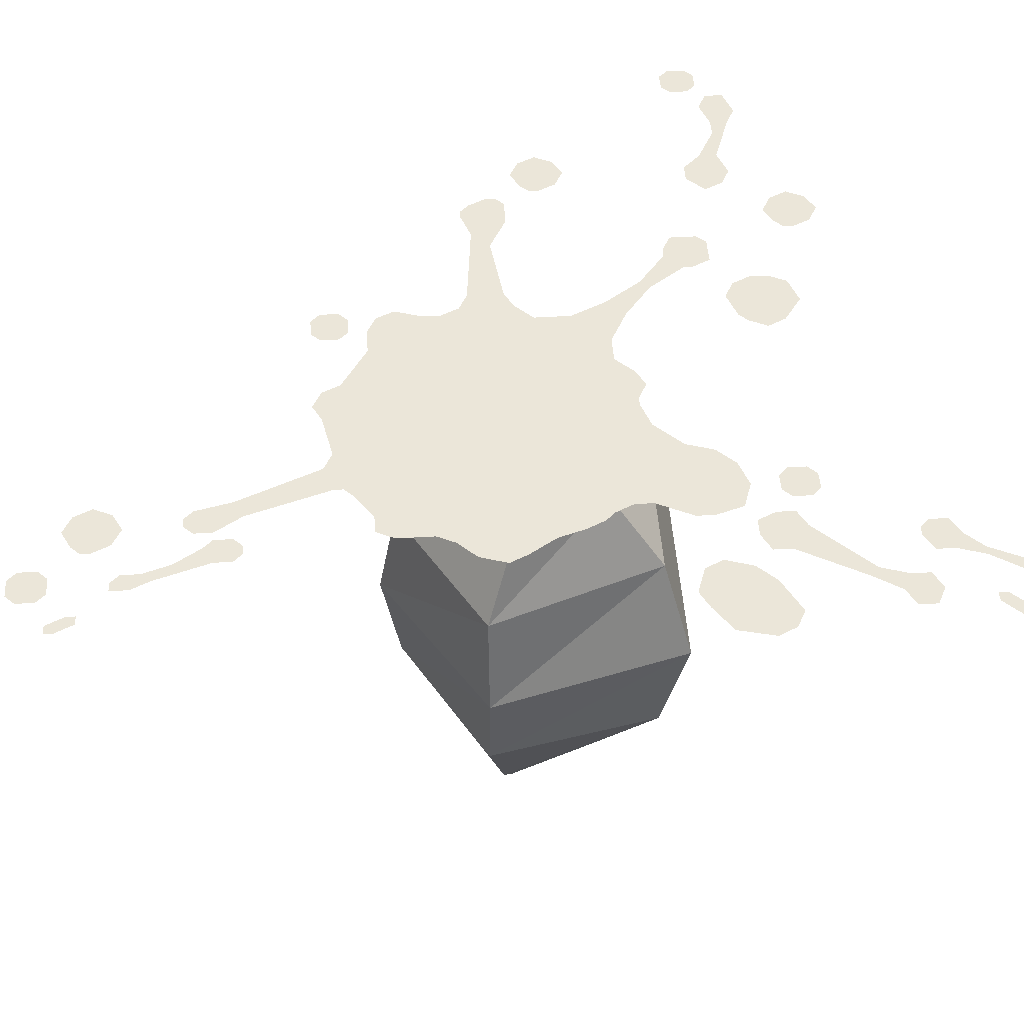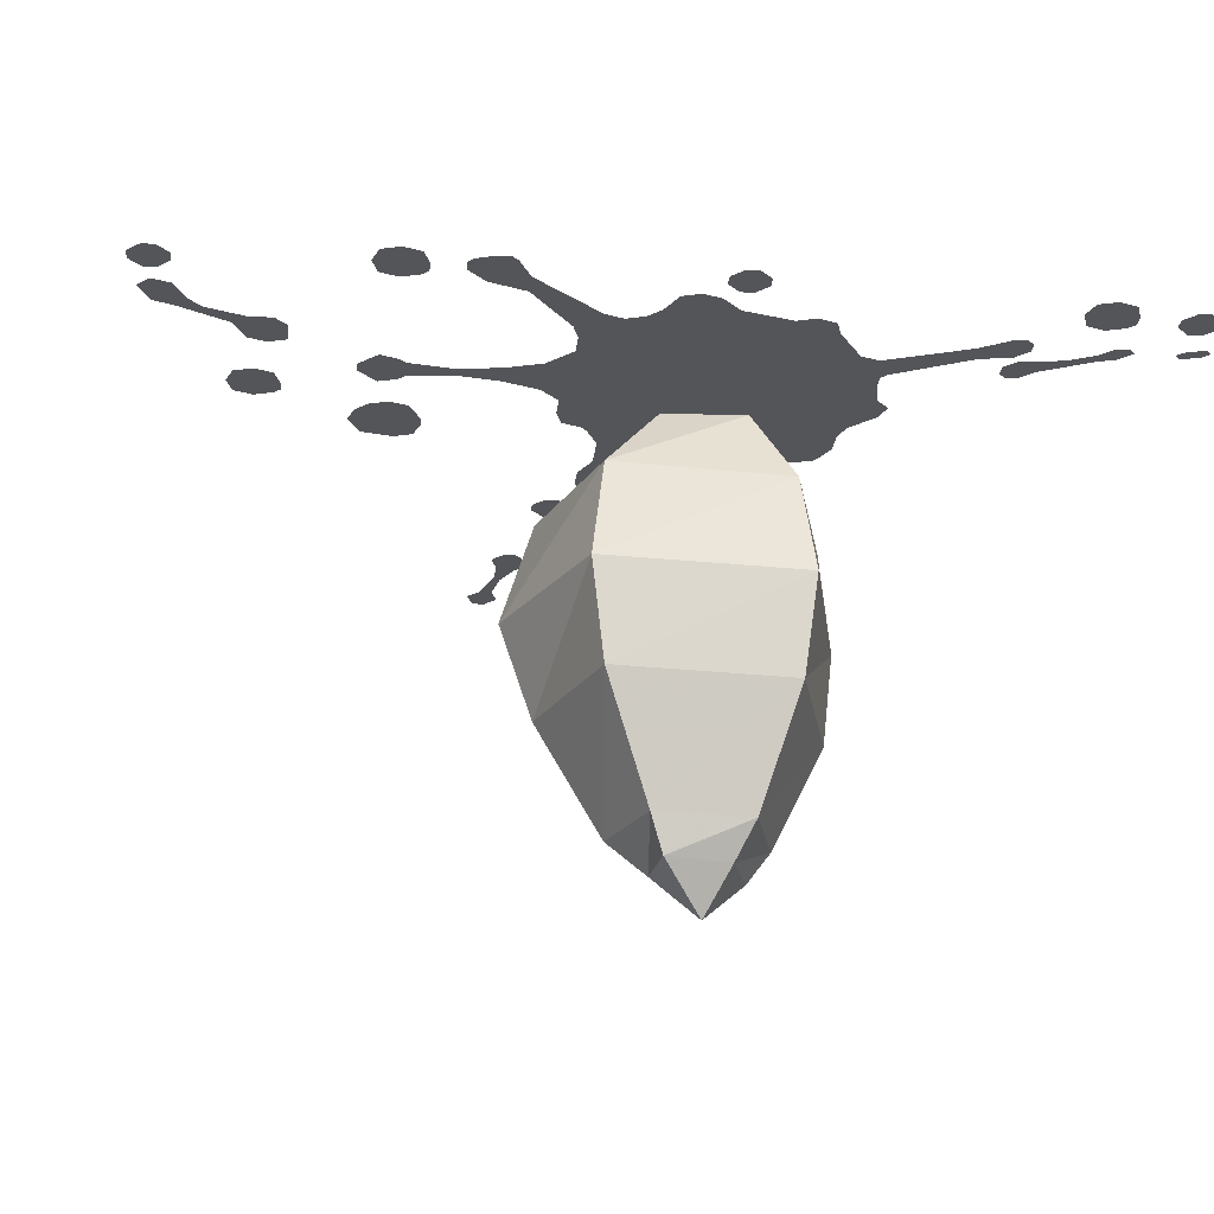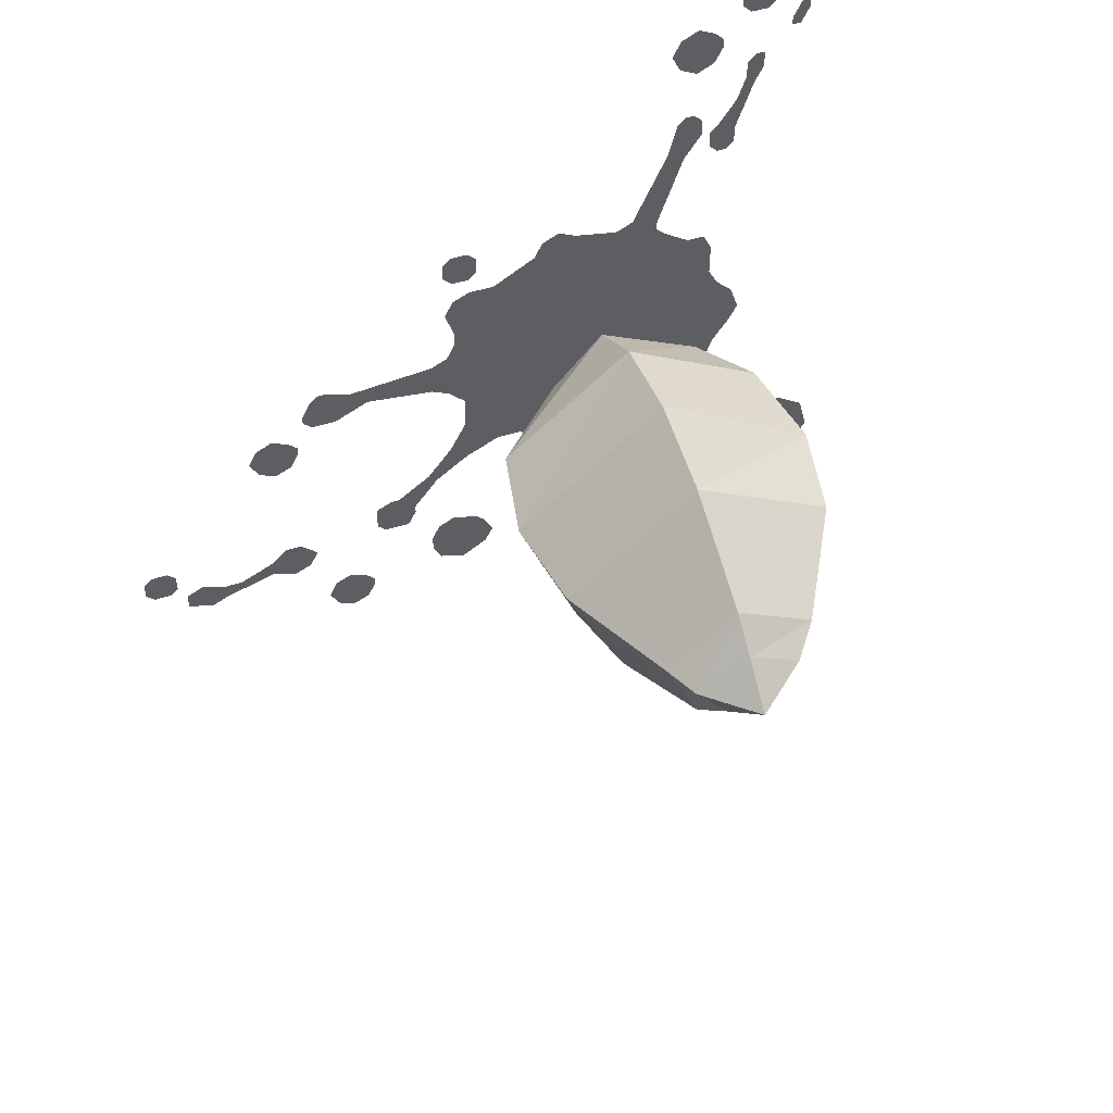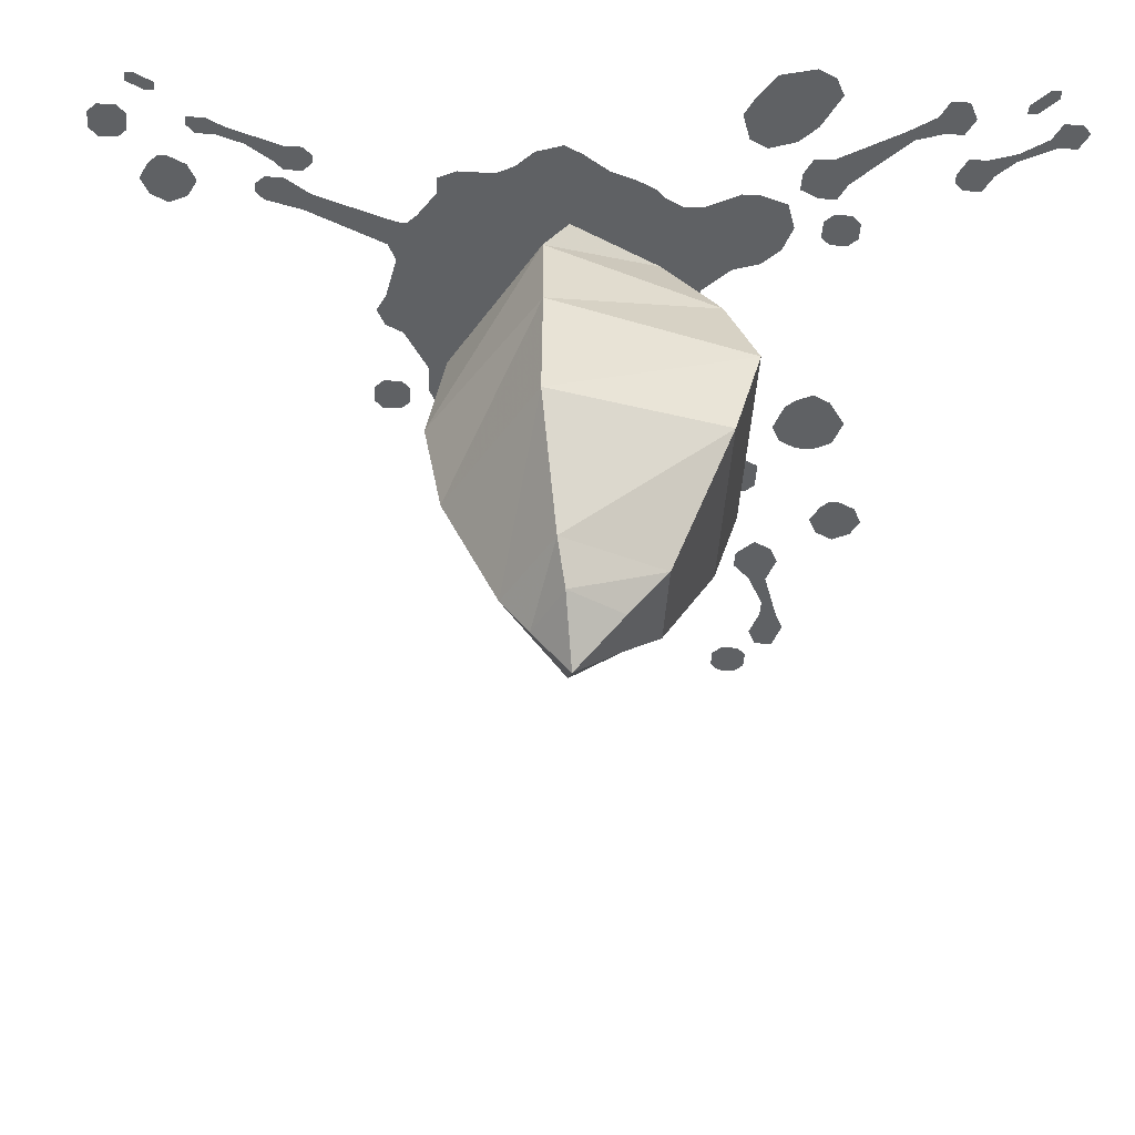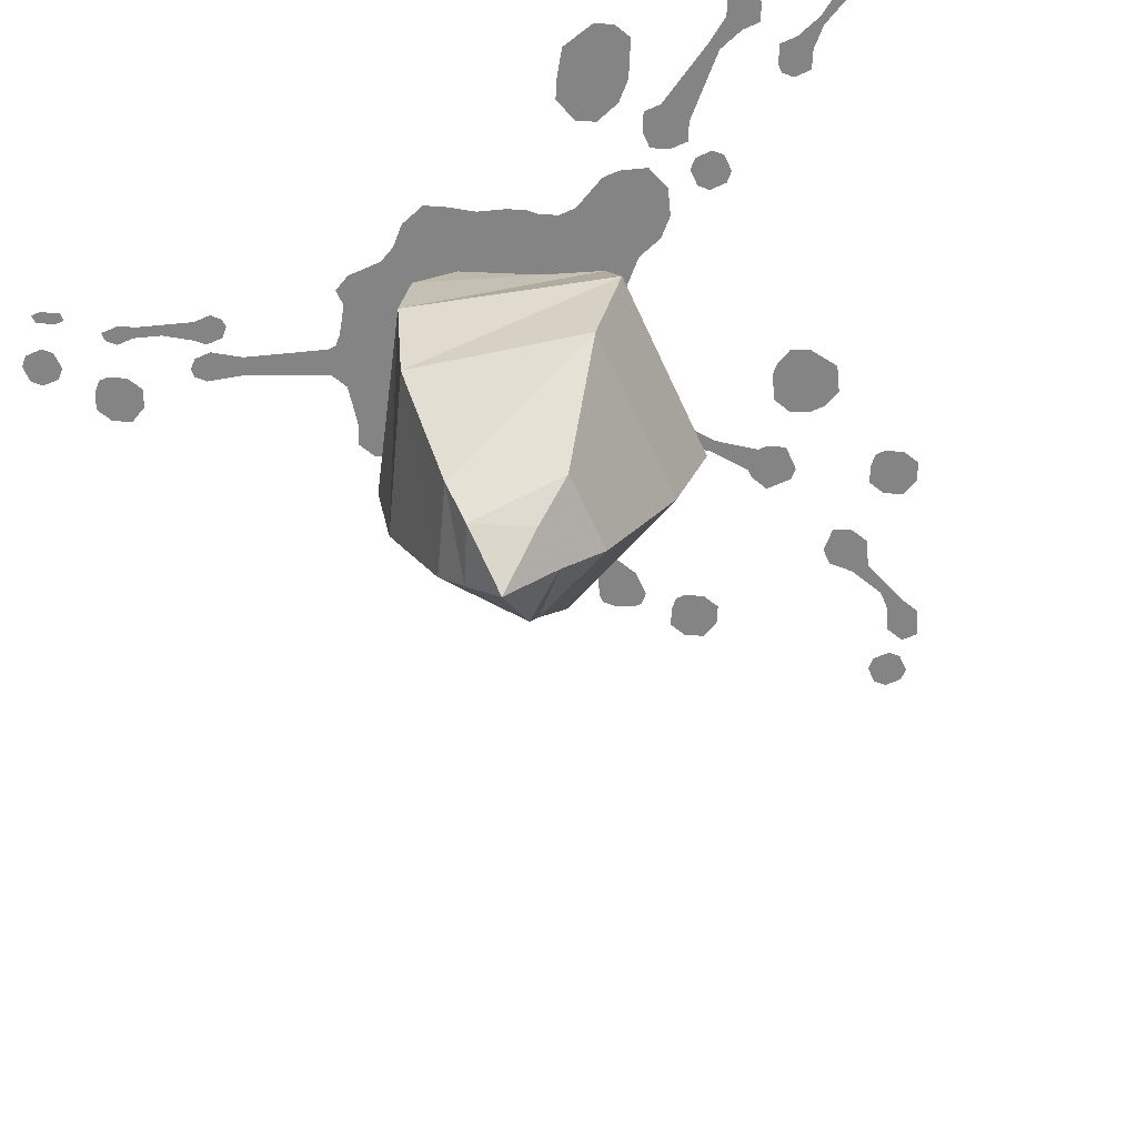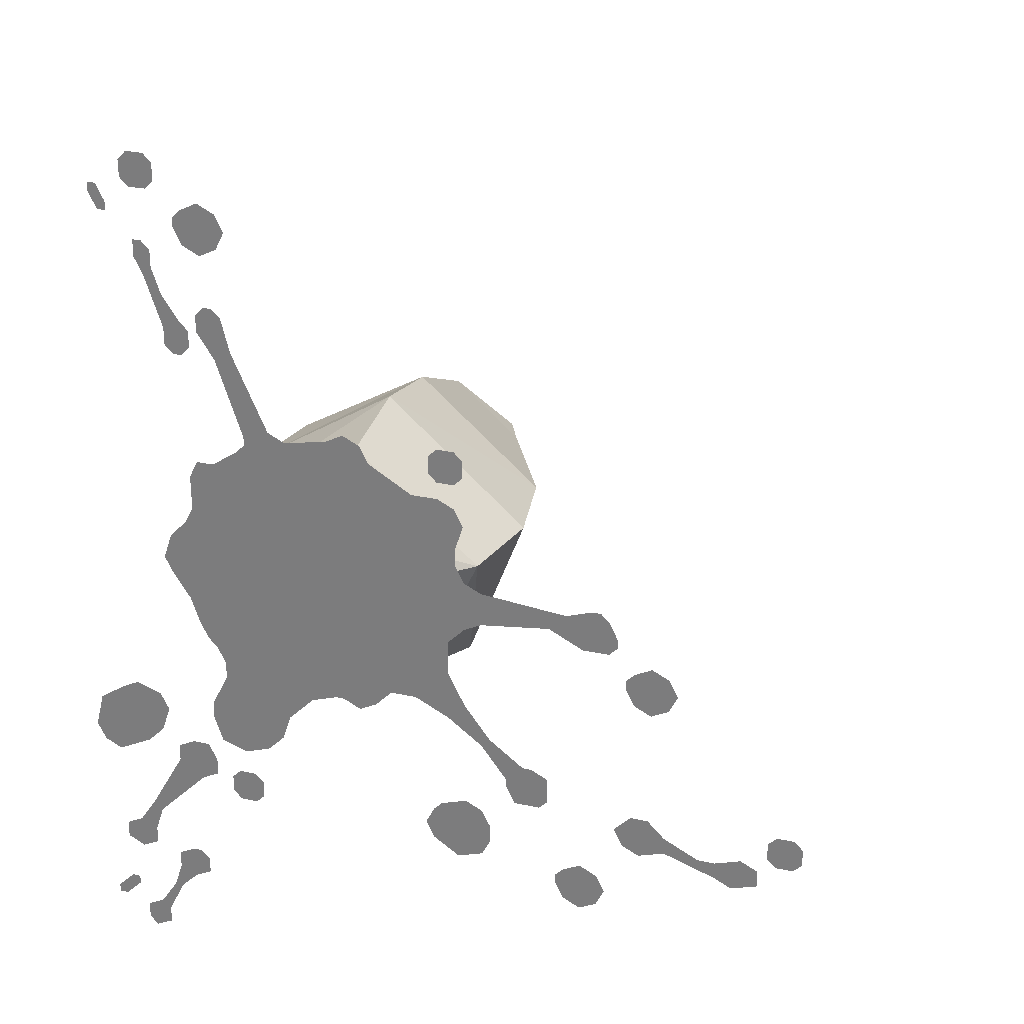
<metadata>
{"format":"obj","ext":"obj","renderer":"f3d","projection":"perspective","resolution":1024,"background":"white","views":[{"elev":47.3,"azim":86.1,"up":"+Y"},{"elev":-24.4,"azim":-51.2,"up":"+Y"},{"elev":50.7,"azim":-18.8,"up":"+Z"},{"elev":-45.8,"azim":86.2,"up":"+Y"},{"elev":-61.3,"azim":114.1,"up":"+Y"},{"elev":27.0,"azim":-161.2,"up":"+Z"}]}
</metadata>
<code>
v 0.1016 0 0.25
v 0.09375 0 0.2578
v 0.08594 0 0.2578
v 0.07812 0 0.25
v 0.1016 0 0.2344
v 0.07031 0 0.2188
v 0.08594 0 0.2109
v 0.0625 0 0.1406
v 0.03906 0 0.1484
v 0.02344 0 0.1406
v 0.0625 0 0.1328
v 0.007812 0 0
v 0.07031 0 0.125
v 0.09375 0 0.1094
v 0.1094 0 0.1094
v 0.1172 0 0.09375
v 0.1172 0 0.07812
v 0.1172 0 0.0625
v 0.125 0 0.04688
v 0.1406 0 0.03125
v 0.1484 0 0.007812
v 0.1406 0 -0.007812
v 0.125 0 -0.03125
v 0.1172 0 -0.05469
v 0.1094 0 -0.07031
v 0.1016 0 -0.07812
v 0.09375 0 -0.09375
v 0.09375 0 -0.1094
v 0.03125 0 -0.1406
v 0.1094 0 -0.1406
v 0.03906 0 -0.1641
v 0.1094 0 -0.1562
v 0.05469 0 -0.1797
v 0.07812 0 -0.1875
v 0.1016 0 -0.1797
v -0.01562 0 0.1484
v -0.03125 0 0.1562
v -0.04688 0 0.1484
v -0.05469 0 0.1328
v -0.09375 0 0.1094
v -0.1172 0 0.1094
v -0.1328 0 0.1016
v -0.1406 0 0.08594
v -0.1328 0 0.0625
v -0.1328 0 0.04688
v -0.1406 0 0.03125
v -0.1406 0 -0.01562
v -0.125 0 -0.03125
v -0.125 0 -0.04688
v -0.07031 0 -0.09375
v -0.05469 0 -0.1094
v -0.03906 0 -0.1172
v -0.02344 0 -0.1094
v -0.01562 0 -0.1094
v 0.007812 0 -0.1172
v -0.1562 0 0.02344
v -0.1562 0 -0.007812
v -0.2344 0 0.01562
v -0.2188 0 0
v -0.2578 0 0.02344
v -0.2656 0 0.02344
v -0.2734 0 0.01562
v -0.2812 0 0
v -0.2812 0 -0.007812
v -0.2734 0 -0.01562
v -0.25 0 -0.01562
v -0.2344 0 -0.007812
v -0.125 0 -0.0625
v -0.09375 0 -0.09375
v -0.1406 0 -0.09375
v -0.1094 0 -0.1016
v -0.125 0 -0.1094
v -0.1641 0 -0.125
v -0.1562 0 -0.1328
v -0.1797 0 -0.1641
v -0.1953 0 -0.1484
v -0.2031 0 -0.1484
v -0.1797 0 -0.1719
v -0.2188 0 -0.1562
v -0.1875 0 -0.1875
v -0.2188 0 -0.1797
v -0.2109 0 -0.1875
v 0.125 0 0.2109
v 0.1328 0 0.2188
v 0.1094 0 0.2344
v 0.1094 0 0.2188
v 0.1172 0 0.2109
v 0.1328 0 0.2344
v 0.1172 0 0.2422
v 0.1406 0 0.2578
v 0.1328 0 0.2656
v 0.1484 0 0.2812
v 0.1406 0 0.2891
v 0.1562 0 0.2969
v 0.1406 0 0.3047
v 0.1484 0 0.3125
v 0.1562 0 0.3125
v -0.1641 0 -0.2344
v -0.1016 0 -0.2266
v -0.1094 0 -0.2109
v -0.1641 0 -0.2188
v -0.1172 0 -0.2031
v -0.1562 0 -0.2031
v -0.1406 0 -0.1953
v -0.1562 0 -0.25
v -0.1094 0 -0.2422
v -0.1328 0 -0.2578
v 0.07812 0 0.3125
v 0.1172 0 0.3281
v 0.1172 0 0.3359
v 0.07031 0 0.3281
v 0.1094 0 0.3438
v 0.07812 0 0.3438
v 0.09375 0 0.3516
v 0.09375 0 0.3047
v 0.1094 0 0.3125
v 0.1797 0 -0.1953
v 0.2266 0 -0.1562
v 0.2031 0 -0.1406
v 0.1641 0 -0.1797
v 0.1875 0 -0.1328
v 0.1562 0 -0.1562
v 0.1641 0 -0.1406
v 0.2109 0 -0.2109
v 0.2344 0 -0.1875
v 0.2266 0 -0.2031
v 0.1094 0 -0.2031
v 0.1094 0 -0.2188
v 0.1484 0 -0.1953
v 0.1328 0 -0.1875
v 0.1172 0 -0.1875
v 0.125 0 -0.2266
v 0.1484 0 -0.2109
v 0.1719 0 -0.2734
v 0.1797 0 -0.2656
v 0.1797 0 -0.2969
v 0.1953 0 -0.2891
v 0.1797 0 -0.3125
v 0.2109 0 -0.2969
v 0.2109 0 -0.3125
v 0.1953 0 -0.3203
v 0.125 0 -0.3203
v 0.125 0 -0.3359
v 0.1562 0 -0.3203
v 0.1406 0 -0.3125
v 0.1328 0 -0.3125
v 0.1406 0 -0.3438
v 0.1562 0 -0.3359
v 0.1562 0 -0.3594
v 0.1641 0 -0.3594
v 0.1719 0 -0.3906
v 0.1797 0 -0.3828
v 0.1719 0 -0.4062
v 0.1953 0 -0.3906
v 0.1953 0 -0.4062
v 0.1875 0 -0.4141
v 0.1328 0 0.3672
v 0.1641 0 0.3672
v 0.1641 0 0.3828
v 0.1328 0 0.3828
v 0.1562 0 0.3906
v 0.1406 0 0.3906
v 0.1406 0 0.3594
v 0.1562 0 0.3594
v 0.0625 0 -0.2344
v 0.09375 0 -0.2344
v 0.09375 0 -0.2188
v 0.0625 0 -0.2188
v 0.08594 0 -0.2109
v 0.07031 0 -0.2109
v 0.07031 0 -0.2422
v 0.08594 0 -0.2422
v 0.2188 0 -0.3828
v 0.2266 0 -0.375
v 0.2109 0 -0.3594
v 0.2031 0 -0.3672
v 0.2031 0 -0.3594
v 0.2266 0 -0.3828
v 0.1797 0 0.3438
v 0.1875 0 0.3359
v 0.1953 0 0.3516
v 0.1875 0 0.3594
v 0.1953 0 0.3594
v 0.1797 0 0.3359
v -0.3281 0 -0.0625
v -0.2891 0 -0.04688
v -0.2891 0 -0.03906
v -0.3359 0 -0.04688
v -0.2969 0 -0.03125
v -0.3281 0 -0.03125
v -0.3125 0 -0.02344
v -0.3125 0 -0.07031
v -0.2969 0 -0.0625
v -0.2656 0 -0.2812
v -0.2266 0 -0.2656
v -0.2266 0 -0.2578
v -0.2734 0 -0.2656
v -0.2344 0 -0.25
v -0.2656 0 -0.25
v -0.25 0 -0.2422
v -0.25 0 -0.2891
v -0.2344 0 -0.2812
v -0.2969 0 -0.1797
v -0.3125 0 -0.1797
v -0.3047 0 -0.2188
v -0.2891 0 -0.2109
v -0.2812 0 -0.1953
v -0.3281 0 -0.1953
v -0.3281 0 -0.2109
v -0.3594 0 -0.2109
v -0.3516 0 -0.2188
v -0.375 0 -0.2109
v -0.375 0 -0.2266
v -0.3984 0 -0.2031
v -0.3906 0 -0.2344
v -0.4141 0 -0.2266
v -0.4141 0 -0.2109
v -0.4531 0 -0.1953
v -0.4219 0 -0.1953
v -0.4219 0 -0.1797
v -0.4531 0 -0.1797
v -0.4297 0 -0.1719
v -0.4453 0 -0.1719
v -0.4453 0 -0.2031
v -0.4297 0 -0.2031
v -0.1406 0 0.1328
v -0.1094 0 0.1328
v -0.1094 0 0.1484
v -0.1406 0 0.1484
v -0.1172 0 0.1562
v -0.1328 0 0.1562
v -0.1328 0 0.125
v -0.1172 0 0.125
v 0 -0.4453 -0.007812
v 0.02344 -0.4062 -0.04688
v 0.04688 -0.4062 0
v 0 -0.4062 0.02344
v -0.04688 -0.4062 -0.007812
v -0.01562 -0.4062 -0.04688
v 0.03906 -0.375 -0.07812
v 0.07031 -0.375 0.007812
v 0 -0.375 0.04688
v -0.0625 -0.375 -0.007812
v -0.03125 -0.375 -0.07812
v 0.09375 -0.2734 -0.125
v 0.125 -0.2734 0.02344
v 0 -0.2734 0.09375
v -0.1172 -0.2734 -0.007812
v -0.0625 -0.2734 -0.125
v 0.09375 -0.1875 -0.1484
v 0.1406 -0.1875 0.02344
v 0 -0.1875 0.1094
v -0.1328 -0.1875 -0.007812
v -0.07812 -0.1875 -0.1484
v 0.07031 -0.1016 -0.125
v 0.125 -0.1016 0.02344
v 0 -0.1016 0.09375
v -0.1172 -0.1016 -0.007812
v -0.0625 -0.1016 -0.125
v 0.05469 -0.03125 -0.07812
v 0.09375 -0.03125 0
v 0 -0.03125 0.04688
v -0.04688 -0.03125 -0.007812
v -0.01562 -0.03125 -0.07812
v 0.03906 -0.01562 -0.02344
f 1 2 3
f 1 3 4
f 1 4 5
f 5 4 6
f 5 6 7
f 7 6 8
f 8 6 9
f 8 9 10
f 8 10 11
f 11 10 12
f 11 12 13
f 13 12 14
f 14 12 15
f 15 12 16
f 16 12 17
f 17 12 18
f 18 12 19
f 19 12 20
f 20 12 21
f 21 12 22
f 22 12 23
f 23 12 24
f 24 12 25
f 25 12 26
f 26 12 27
f 27 12 28
f 28 12 29
f 28 29 30
f 30 29 31
f 30 31 32
f 32 31 33
f 32 33 34
f 32 34 35
f 10 36 12
f 12 36 37
f 12 37 38
f 12 38 39
f 12 39 40
f 12 40 41
f 12 41 42
f 12 42 43
f 12 43 44
f 12 44 45
f 12 45 46
f 12 46 47
f 12 47 48
f 12 48 49
f 12 49 50
f 12 50 51
f 12 51 52
f 12 52 53
f 12 53 54
f 12 54 55
f 12 55 29
f 56 57 47
f 56 47 46
f 58 59 57
f 58 57 56
f 60 61 62
f 60 62 58
f 58 62 63
f 58 63 64
f 58 64 65
f 58 65 66
f 58 66 67
f 58 67 59
f 49 68 69
f 49 69 50
f 68 70 71
f 68 71 69
f 72 71 70
f 72 70 73
f 72 73 74
f 74 73 75
f 75 73 76
f 75 76 77
f 75 77 78
f 78 77 79
f 78 79 80
f 80 79 81
f 80 81 82
f 83 84 85
f 83 85 86
f 83 86 87
f 85 84 88
f 85 88 89
f 89 88 90
f 89 90 91
f 91 90 92
f 91 92 93
f 93 92 94
f 93 94 95
f 95 94 96
f 96 94 97
f 98 99 100
f 98 100 101
f 101 100 102
f 101 102 103
f 103 102 104
f 105 106 99
f 105 99 98
f 107 106 105
f 108 109 110
f 108 110 111
f 111 110 112
f 111 112 113
f 113 112 114
f 115 116 109
f 115 109 108
f 117 118 119
f 117 119 120
f 120 119 121
f 120 121 122
f 122 121 123
f 124 125 118
f 124 118 117
f 126 125 124
f 127 128 129
f 127 129 130
f 127 130 131
f 129 128 132
f 129 132 133
f 133 132 134
f 133 134 135
f 135 134 136
f 135 136 137
f 137 136 138
f 137 138 139
f 139 138 140
f 140 138 141
f 142 143 144
f 142 144 145
f 142 145 146
f 144 143 147
f 144 147 148
f 148 147 149
f 148 149 150
f 150 149 151
f 150 151 152
f 152 151 153
f 152 153 154
f 154 153 155
f 155 153 156
f 157 158 159
f 157 159 160
f 160 159 161
f 160 161 162
f 163 164 158
f 163 158 157
f 165 166 167
f 165 167 168
f 168 167 169
f 168 169 170
f 171 172 166
f 171 166 165
f 173 174 175
f 173 175 176
f 176 175 177
f 178 174 173
f 179 180 181
f 179 181 182
f 182 181 183
f 184 180 179
f 185 186 187
f 185 187 188
f 188 187 189
f 188 189 190
f 190 189 191
f 192 193 186
f 192 186 185
f 194 195 196
f 194 196 197
f 197 196 198
f 197 198 199
f 199 198 200
f 201 202 195
f 201 195 194
f 203 204 205
f 203 205 206
f 203 206 207
f 205 204 208
f 205 208 209
f 209 208 210
f 209 210 211
f 211 210 212
f 211 212 213
f 213 212 214
f 213 214 215
f 215 214 216
f 216 214 217
f 218 219 220
f 218 220 221
f 221 220 222
f 221 222 223
f 224 225 219
f 224 219 218
f 226 227 228
f 226 228 229
f 229 228 230
f 229 230 231
f 232 233 227
f 232 227 226
f 234 235 236
f 234 236 237
f 234 237 238
f 234 238 239
f 234 239 235
f 235 239 240
f 235 240 236
f 236 240 241
f 236 241 237
f 237 241 242
f 237 242 238
f 238 242 243
f 238 243 239
f 239 243 244
f 239 244 240
f 240 244 245
f 240 245 241
f 241 245 246
f 241 246 242
f 242 246 247
f 242 247 243
f 243 247 248
f 243 248 244
f 244 248 249
f 244 249 245
f 245 249 250
f 245 250 246
f 246 250 251
f 246 251 247
f 247 251 252
f 247 252 248
f 248 252 253
f 248 253 249
f 249 253 254
f 249 254 250
f 250 254 255
f 250 255 251
f 251 255 256
f 251 256 252
f 252 256 257
f 252 257 253
f 253 257 258
f 253 258 254
f 254 258 259
f 254 259 255
f 255 259 260
f 255 260 256
f 256 260 261
f 256 261 257
f 257 261 262
f 257 262 258
f 258 262 263
f 258 263 259
f 259 263 264
f 259 264 260
f 260 264 265
f 260 265 261
f 261 265 262
f 262 265 263
f 263 265 264

</code>
